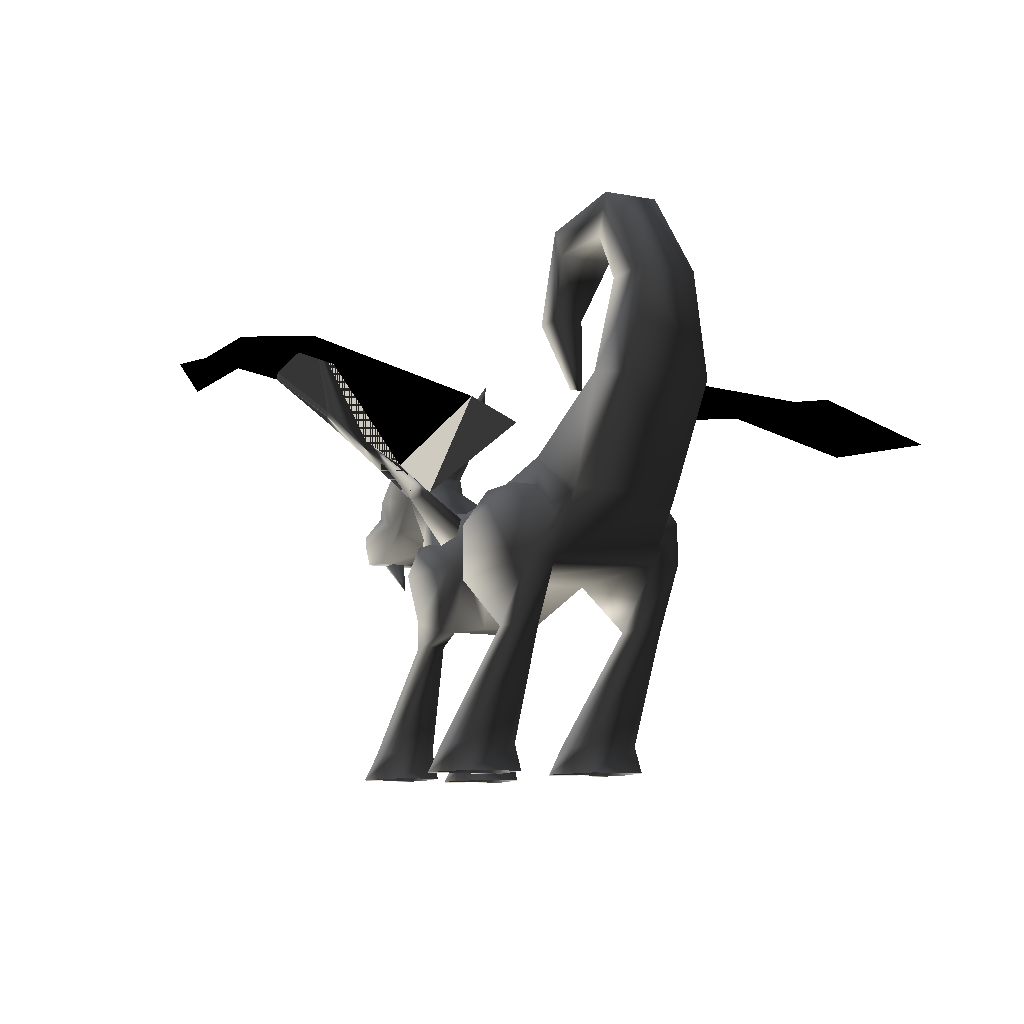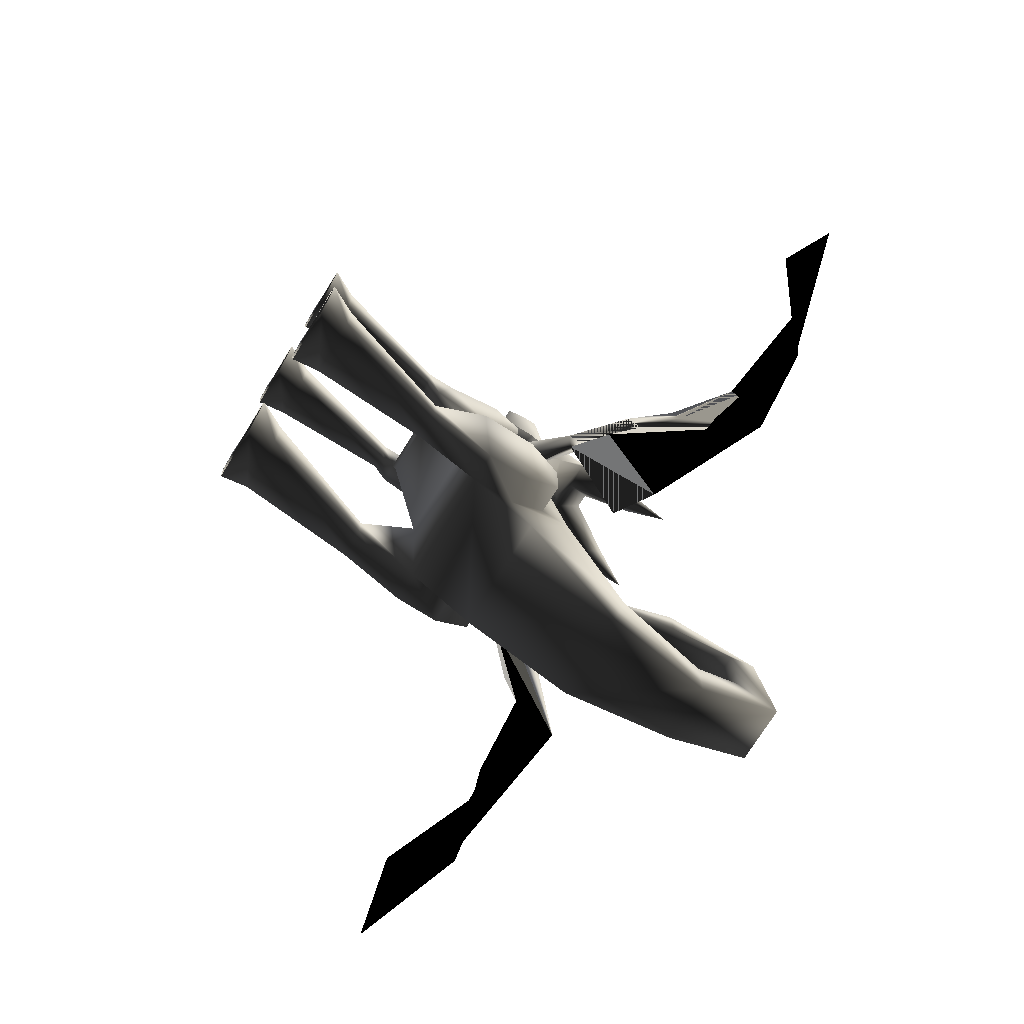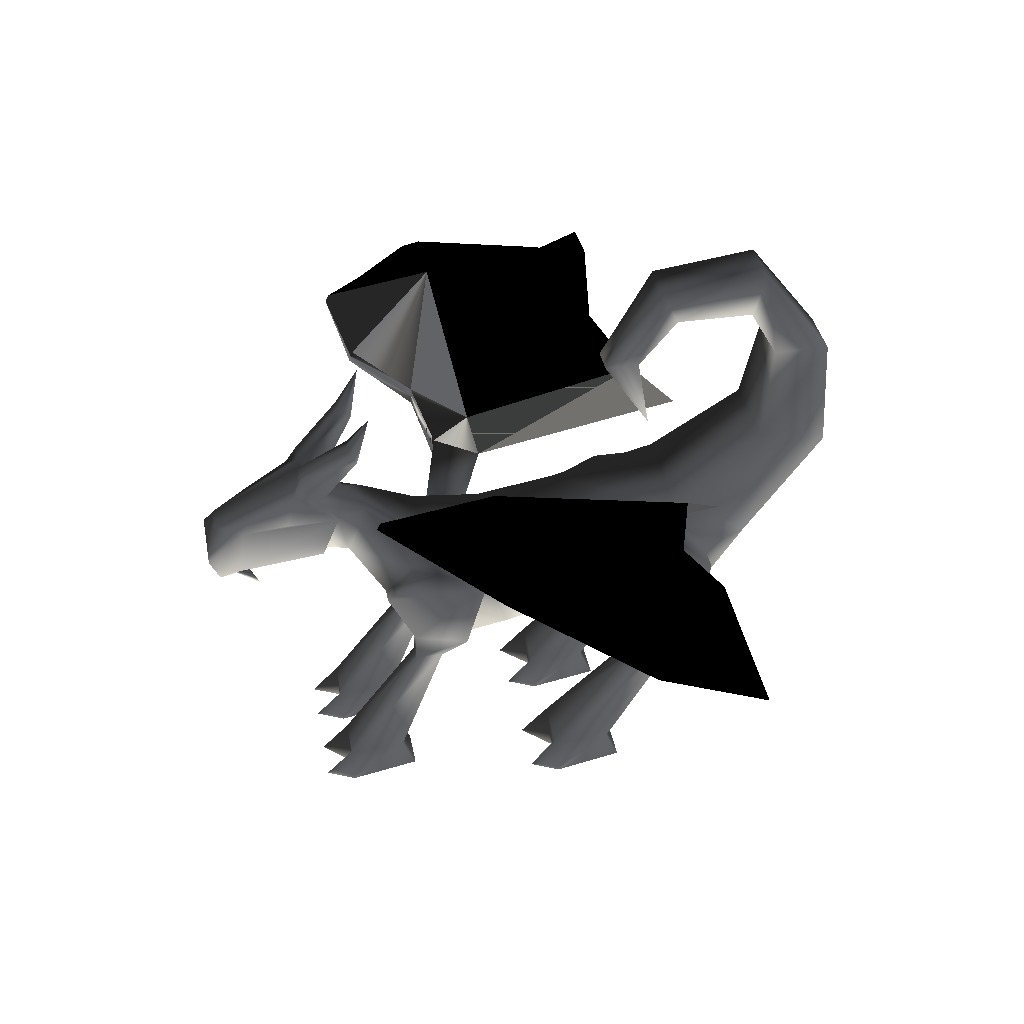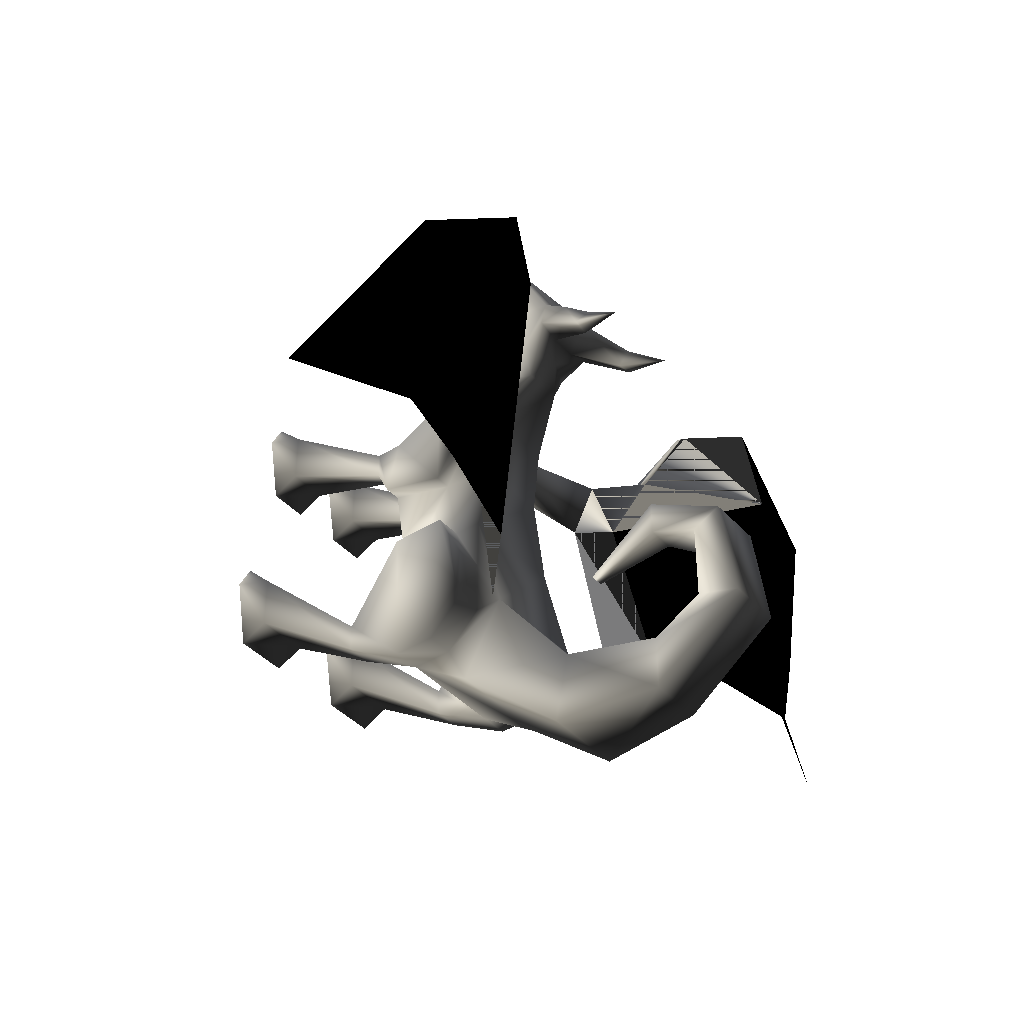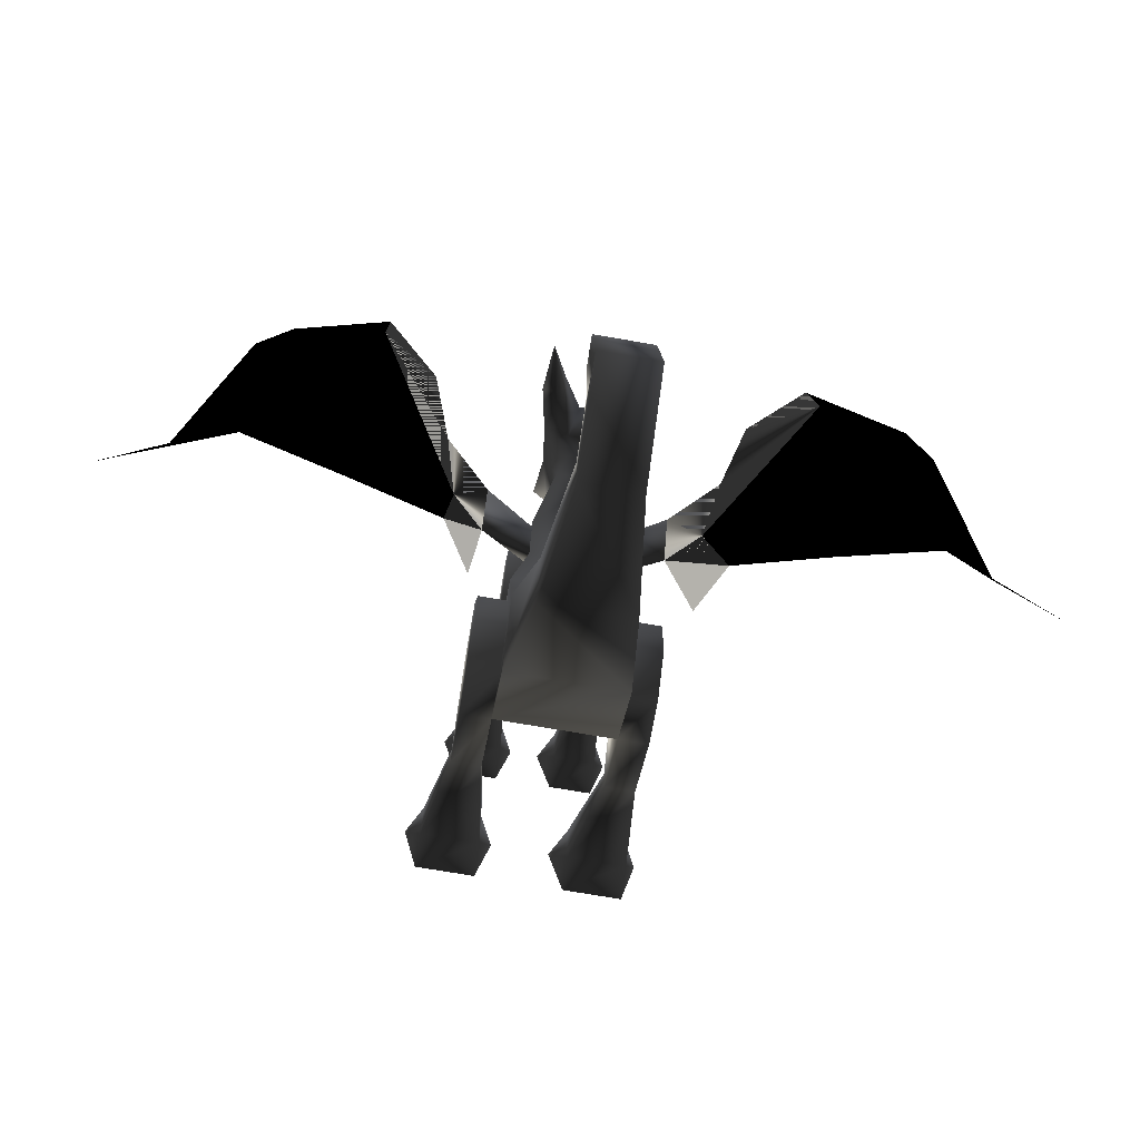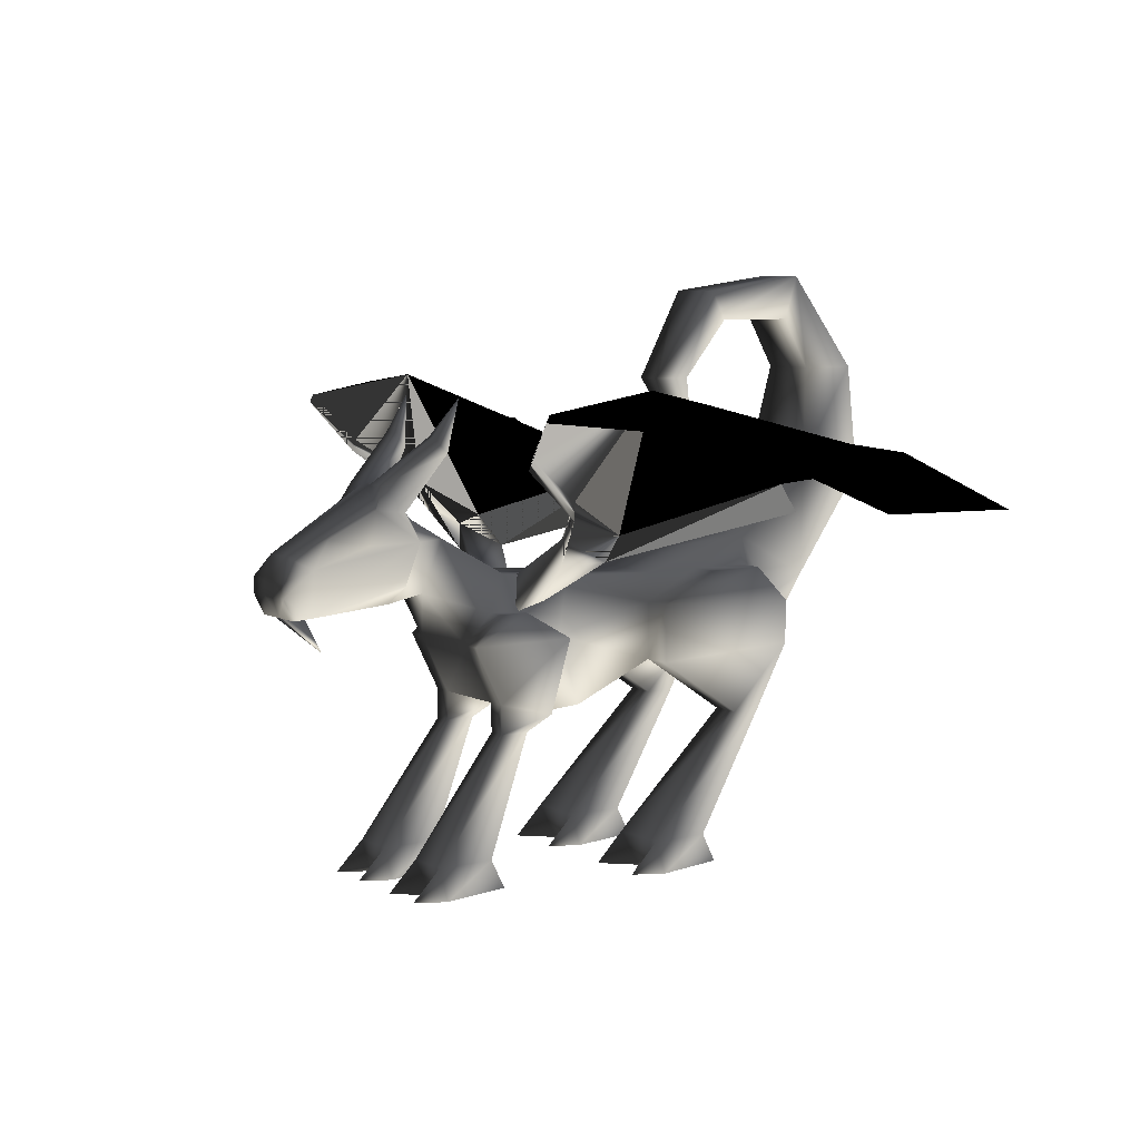
<metadata>
{"format":"obj","ext":"obj","renderer":"f3d","projection":"perspective","resolution":1024,"background":"white","views":[{"elev":-9.2,"azim":152.7,"up":"+Y"},{"elev":-74.2,"azim":57.9,"up":"+Z"},{"elev":37.4,"azim":79.4,"up":"+Y"},{"elev":-40.5,"azim":127.6,"up":"+Z"},{"elev":-70.1,"azim":170.0,"up":"+Z"},{"elev":7.0,"azim":55.2,"up":"+Y"}]}
</metadata>
<code>
o 2998
v 8 8 60
v 4 0 60
v 8 0 68
v 16 0 60
v 20 8 60
v 16 40 38
v 11 40 38
v 8 8 44
v 8 0 40
v 20 0 40
v 20 8 44
v 24 0 60
v 20 0 68
v -8 0 68
v -4 0 60
v -8 8 60
v -16 0 60
v -20 0 68
v -20 8 60
v -24 0 60
v -11 40 38
v -16 40 38
v -20 8 44
v -20 0 40
v -8 0 40
v -8 8 44
v -11 40 30
v -11 44 22
v -11 48 38
v -16 48 38
v -16 40 30
v -16 44 22
v -16 64 16
v -11 64 16
v -8 44 8
v 11 44 22
v 11 48 38
v 11 64 46
v -11 64 46
v -16 64 46
v 12 8 -4
v 8 0 -4
v 12 0 4
v 20 0 -4
v 28 8 -4
v 24 40 -34
v 16 40 -34
v 12 8 -20
v 12 0 -24
v 28 0 -24
v 28 8 -20
v 32 0 -4
v 28 0 4
v -28 8 -4
v -32 0 -4
v -28 0 4
v -20 0 -4
v -12 8 -4
v -16 40 -34
v -24 40 -34
v -28 8 -20
v -28 0 -24
v -12 0 -24
v -12 8 -20
v -8 0 -4
v -12 0 4
v -11 82 34
v 11 82 34
v 11 80 14
v -11 80 14
v -11 72 30
v -11 72 38
v -6 92 50
v 6 92 50
v 11 72 38
v 11 72 30
v 11 64 16
v 16 72 -10
v 16 80 -10
v -16 80 -10
v -16 72 -10
v -16 56 -10
v 8 44 8
v 16 44 22
v 16 40 30
v 11 40 30
v 16 48 38
v 16 64 46
v 16 72 38
v 6 78 56
v -6 78 56
v -16 72 38
v 16 56 -10
v 24 72 -10
v 24 80 -26
v 16 80 -26
v 16 88 -42
v -16 88 -42
v -16 80 -26
v -24 72 -10
v -24 56 -10
v -16 58 -52
v -16 70 -52
v -16 76 -64
v 16 58 -52
v 16 40 -42
v 24 56 -10
v 24 70 -52
v 24 80 -42
v 16 80 -42
v 16 70 -52
v 16 76 -64
v 12 108 -68
v -12 108 -68
v -16 80 -42
v -24 80 -26
v -24 70 -52
v -24 58 -52
v -24 40 -42
v -16 40 -42
v -24 80 -42
v 24 58 -52
v 24 40 -42
v -12 104 -88
v -8 134 -88
v 8 134 -88
v 12 104 -88
v -8 134 -72
v -8 148 -64
v -8 160 -68
v 8 160 -68
v 8 134 -72
v 8 148 -64
v -8 148 -42
v -8 156 -38
v 8 156 -38
v 8 148 -42
v -4 132 -32
v -4 132 -22
v 4 132 -22
v 4 132 -32
v -2 110 -36
v 2 110 -36
v -2 74 89
v 2 74 89
v 0 64 83
v -2 74 95
v 2 74 95
v 10 92 74
v 10 101 72
v 8 94 85
v 4 86 87
v 10 92 59
v 11 100 64
v 8 107 69
v 2 107 69
v 4 90 95
v 8 84 98
v 8 80 98
v 6 74 89
v 11 81 64
v 0 75 63
v 0 97 56
v 4 100 62
v 9 115 52
v 14 115 53
v 12 119 56
v 8 119 55
v -2 107 69
v -4 90 95
v 2 84 98
v 2 80 98
v 0 74 95
v 8 74 95
v 0 74 89
v -8 94 85
v -10 101 72
v -10 92 74
v -4 86 87
v -8 107 69
v -11 100 64
v -10 92 59
v -6 74 89
v -8 80 98
v -8 84 98
v -2 84 98
v -2 80 98
v -8 74 95
v -11 81 64
v 13 129 49
v -8 119 55
v -12 119 56
v -9 115 52
v -13 129 49
v -14 115 53
v -4 100 62
v -28 95 -52
v -36 104 -40
v -25 85 11
v -34 93 13
v -25 92 25
v -38 103 30
v -25 85 25
v -38 98 30
v -44 115 47
v -44 112 48
v -59 132 21
v -59 127 52
v -59 125 53
v -83 129 20
v -90 119 -17
v -62 108 -32
v -93 122 24
v -108 103 -14
v -89 116 -36
v -122 104 -40
v -7 79 31
v -12 72 30
v -11 74 21
v -7 77 20
v 25 85 11
v 36 104 -40
v 28 95 -52
v 34 93 13
v 59 132 21
v 62 108 -32
v 38 103 30
v 44 115 47
v 59 127 52
v 38 98 30
v 44 112 48
v 59 125 53
v 25 92 25
v 25 85 25
v 7 79 31
v 12 72 30
v 11 74 21
v 7 77 20
v 108 103 -14
v 93 122 24
v 83 129 20
v 90 119 -17
v 89 116 -36
v 122 104 -40
v 16 64 16
v 16 72 30
v -16 72 30
v 6 0 -4
v 6 0 -4
v 6 0 -4
f 1 2 3
f 1 3 4
f 1 4 5
f 1 5 6
f 1 6 7
f 1 7 8
f 1 8 2
f 2 8 9
f 9 8 10
f 10 8 11
f 10 11 12
f 12 11 5
f 12 5 13
f 12 13 4
f 4 13 5
f 2 4 3
f 14 15 16
f 14 16 17
f 14 17 15
f 18 17 19
f 18 19 20
f 18 20 17
f 17 16 19
f 19 16 21
f 19 21 22
f 19 22 23
f 19 23 20
f 20 23 24
f 24 23 25
f 25 23 26
f 25 26 15
f 15 26 16
f 16 26 27
f 16 27 21
f 21 27 28
f 21 28 29
f 21 29 22
f 22 29 30
f 22 30 31
f 22 31 23
f 23 31 26
f 26 31 27
f 27 31 32
f 27 32 28
f 28 32 33
f 28 33 34
f 28 34 35
f 28 35 36
f 28 36 37
f 28 37 29
f 29 37 38
f 29 38 39
f 29 39 30
f 30 39 40
f 30 40 32
f 30 32 31
f 41 42 43
f 41 43 44
f 41 44 45
f 41 45 46
f 41 46 47
f 41 47 48
f 41 48 42
f 42 48 49
f 49 48 50
f 50 48 51
f 50 51 52
f 52 51 45
f 52 45 53
f 52 53 44
f 44 53 45
f 42 44 43
f 54 55 56
f 54 56 57
f 54 57 58
f 54 58 59
f 54 59 60
f 54 60 61
f 54 61 55
f 55 61 62
f 62 61 63
f 63 61 64
f 63 64 65
f 65 64 58
f 65 58 66
f 65 66 57
f 57 66 58
f 55 57 56
f 67 68 69
f 67 69 70
f 67 70 34
f 67 34 71
f 67 71 72
f 67 72 73
f 67 73 68
f 68 73 74
f 68 74 75
f 68 75 76
f 68 76 69
f 69 76 77
f 69 77 78
f 69 78 79
f 69 79 70
f 70 79 80
f 70 80 81
f 70 81 82
f 70 82 34
f 34 82 35
f 35 82 83
f 35 83 36
f 36 83 77
f 36 77 84
f 36 84 85
f 36 85 86
f 36 86 37
f 37 86 7
f 37 7 87
f 37 87 88
f 37 88 38
f 38 88 89
f 38 89 75
f 38 75 90
f 38 90 39
f 39 90 91
f 39 91 72
f 39 72 40
f 40 72 92
f 40 92 33
f 40 33 32
f 77 93 78
f 78 93 94
f 78 94 95
f 78 95 96
f 78 96 79
f 79 96 97
f 79 97 80
f 80 97 98
f 80 98 99
f 80 99 81
f 81 99 100
f 81 100 101
f 81 101 82
f 82 101 60
f 82 60 59
f 82 59 102
f 82 102 93
f 82 93 83
f 83 93 77
f 102 103 104
f 102 104 105
f 102 105 93
f 93 105 106
f 93 106 47
f 93 47 107
f 93 107 94
f 94 107 108
f 94 108 109
f 94 109 95
f 95 109 96
f 96 109 110
f 96 110 97
f 97 110 111
f 97 111 112
f 97 112 113
f 97 113 98
f 98 113 114
f 98 114 104
f 98 104 103
f 98 103 115
f 98 115 99
f 99 115 116
f 99 116 100
f 100 116 117
f 100 117 118
f 100 118 101
f 101 118 119
f 101 119 60
f 60 119 61
f 61 119 64
f 64 119 120
f 64 120 58
f 58 120 59
f 59 120 102
f 102 120 118
f 102 118 117
f 102 117 103
f 103 117 121
f 103 121 115
f 115 121 116
f 116 121 117
f 105 104 112
f 105 112 111
f 105 111 122
f 105 122 123
f 105 123 106
f 106 123 51
f 106 51 48
f 106 48 47
f 124 125 126
f 124 126 127
f 124 127 104
f 124 104 114
f 124 114 128
f 124 128 125
f 125 128 129
f 125 129 130
f 125 130 131
f 125 131 126
f 126 131 132
f 126 132 113
f 126 113 127
f 127 113 112
f 127 112 104
f 128 114 113
f 128 113 132
f 128 132 129
f 129 132 133
f 129 133 134
f 129 134 135
f 129 135 130
f 130 135 136
f 130 136 131
f 131 136 137
f 131 137 133
f 131 133 132
f 134 133 137
f 134 137 138
f 134 138 139
f 134 139 135
f 135 139 140
f 135 140 136
f 136 140 141
f 136 141 137
f 137 141 138
f 138 141 142
f 138 142 139
f 139 142 143
f 139 143 140
f 140 143 141
f 141 143 142
f 144 145 146
f 144 146 147
f 144 147 145
f 145 147 148
f 145 148 146
f 146 148 147
f 149 150 151
f 149 151 152
f 149 152 153
f 149 153 150
f 150 153 154
f 150 154 155
f 150 155 156
f 150 156 151
f 151 156 157
f 151 157 152
f 152 157 158
f 152 158 159
f 152 159 160
f 152 160 153
f 153 160 161
f 153 161 162
f 153 162 90
f 153 90 74
f 153 74 163
f 153 163 154
f 154 163 164
f 154 164 165
f 154 165 166
f 154 166 155
f 155 166 167
f 155 167 156
f 156 167 168
f 156 168 165
f 156 165 164
f 156 164 169
f 156 169 170
f 156 170 157
f 157 170 171
f 157 171 158
f 158 171 172
f 158 172 159
f 159 172 173
f 159 173 174
f 159 174 160
f 160 174 173
f 160 173 175
f 160 175 162
f 160 162 161
f 176 177 178
f 176 178 179
f 176 179 170
f 176 170 169
f 176 169 177
f 177 169 180
f 177 180 181
f 177 181 182
f 177 182 178
f 178 182 179
f 179 182 183
f 179 183 184
f 179 184 185
f 179 185 170
f 170 185 186
f 170 186 171
f 171 186 187
f 171 187 172
f 172 187 173
f 173 187 188
f 173 188 175
f 175 188 183
f 175 183 189
f 175 189 162
f 162 189 182
f 162 182 91
f 162 91 90
f 165 168 190
f 165 190 166
f 166 190 167
f 167 190 168
f 191 192 180
f 191 180 169
f 191 169 193
f 191 193 194
f 191 194 192
f 192 194 195
f 192 195 180
f 180 195 181
f 181 195 196
f 181 196 163
f 181 163 182
f 182 163 73
f 182 73 91
f 91 73 72
f 195 193 196
f 196 193 169
f 196 169 164
f 196 164 163
f 194 193 195
f 184 187 186
f 184 186 185
f 183 188 184
f 184 188 187
f 182 189 183
f 74 90 75
f 163 74 73
f 197 198 199
f 197 199 198
f 198 199 200
f 198 200 199
f 199 200 201
f 199 201 200
f 200 201 202
f 200 202 201
f 201 202 203
f 201 203 204
f 201 204 202
f 202 204 203
f 204 202 205
f 204 205 206
f 204 206 202
f 202 206 205
f 202 205 207
f 202 207 205
f 205 207 208
f 205 208 209
f 205 209 206
f 205 206 209
f 205 209 208
f 205 208 207
f 207 208 210
f 207 210 211
f 207 211 212
f 207 212 198
f 207 198 212
f 207 212 211
f 207 211 210
f 207 210 208
f 208 210 209
f 208 209 210
f 210 209 213
f 210 213 214
f 210 214 211
f 210 211 214
f 210 214 213
f 210 213 209
f 207 202 200
f 207 200 198
f 207 198 200
f 207 200 202
f 215 212 211
f 215 211 214
f 215 214 216
f 215 216 214
f 215 214 211
f 215 211 212
f 217 201 218
f 218 201 203
f 218 203 219
f 219 203 199
f 219 199 220
f 220 199 217
f 217 199 201
f 201 199 203
f 221 222 223
f 221 223 222
f 221 222 224
f 221 224 222
f 222 224 225
f 222 225 226
f 222 226 225
f 222 225 224
f 224 225 227
f 224 227 225
f 225 227 228
f 225 228 229
f 225 229 228
f 225 228 227
f 227 228 230
f 227 230 231
f 227 231 228
f 228 231 232
f 228 232 229
f 228 229 232
f 228 232 231
f 228 231 230
f 233 234 230
f 233 230 227
f 233 227 224
f 233 224 221
f 233 221 224
f 233 224 227
f 233 227 234
f 233 234 221
f 233 221 235
f 233 235 236
f 233 236 234
f 234 236 237
f 234 237 221
f 221 237 238
f 221 238 235
f 227 230 234
f 239 240 241
f 239 241 242
f 239 242 243
f 239 243 244
f 239 244 243
f 239 243 242
f 239 242 241
f 239 241 240
f 240 241 232
f 240 232 241
f 241 232 229
f 241 229 225
f 241 225 242
f 241 242 225
f 241 225 229
f 241 229 232
f 242 225 226
f 242 226 243
f 242 243 226
f 242 226 225
f 45 51 123
f 45 123 46
f 46 123 122
f 46 122 107
f 46 107 47
f 107 122 108
f 108 122 111
f 108 111 110
f 108 110 109
f 120 119 118
f 5 11 85
f 5 85 6
f 6 85 84
f 6 84 87
f 6 87 7
f 8 7 86
f 8 86 11
f 11 86 85
f 87 245 88
f 88 245 246
f 88 246 89
f 89 246 75
f 75 246 76
f 76 246 245
f 76 245 77
f 77 245 84
f 84 245 87
f 33 92 247
f 33 247 34
f 34 247 71
f 71 247 92
f 71 92 72

</code>
